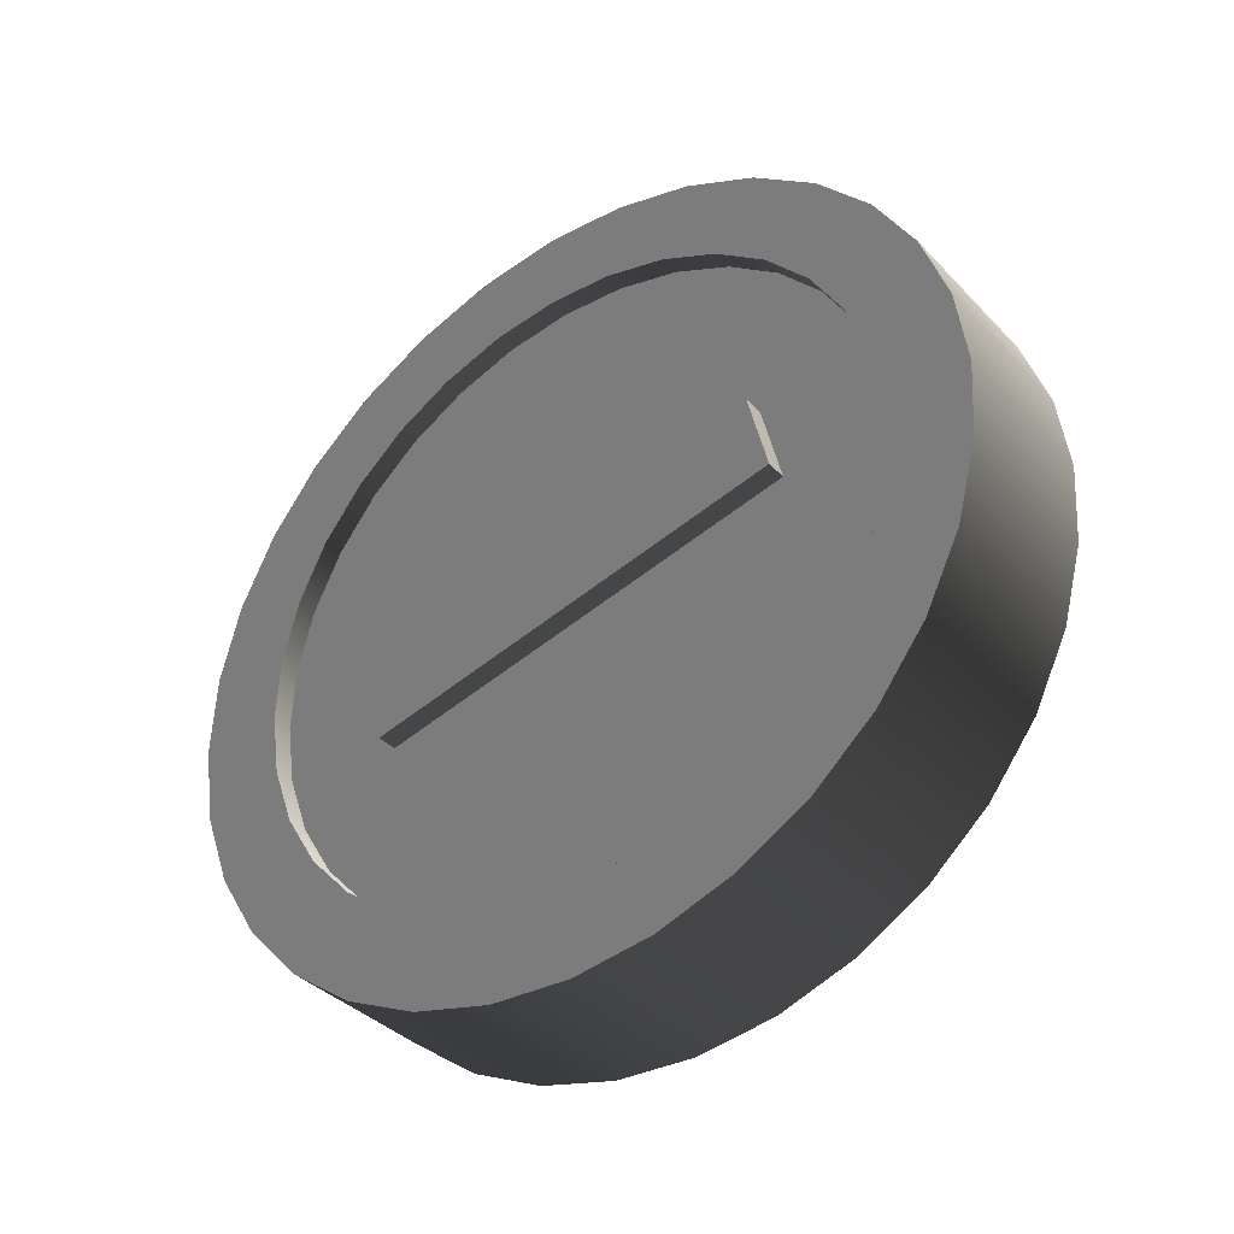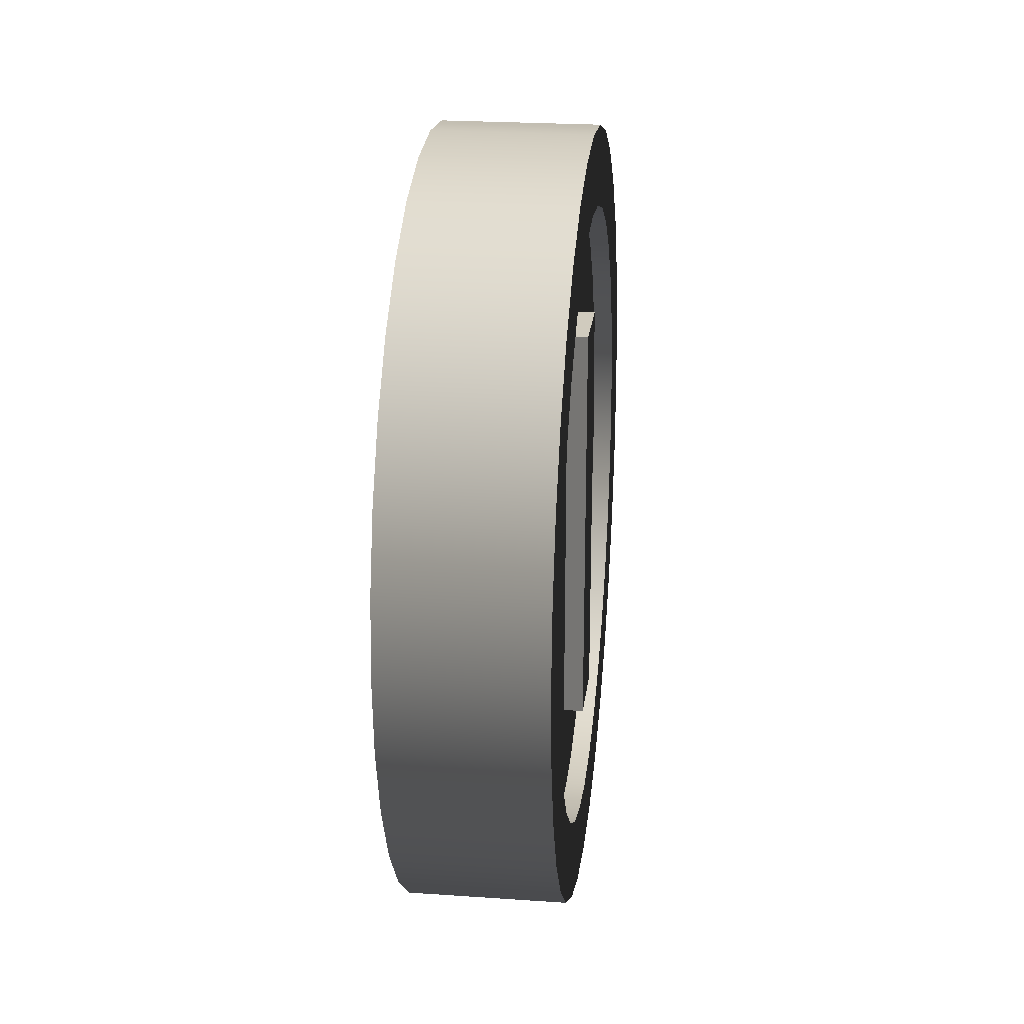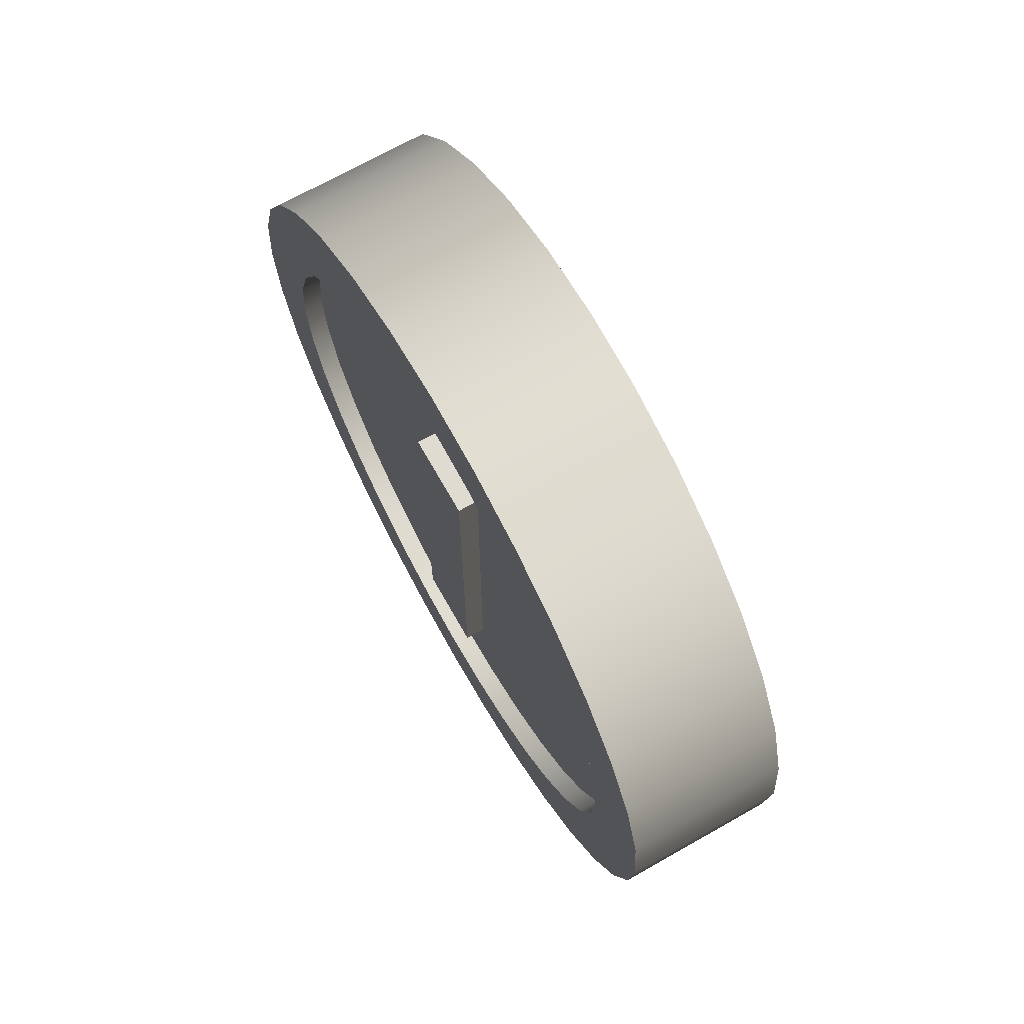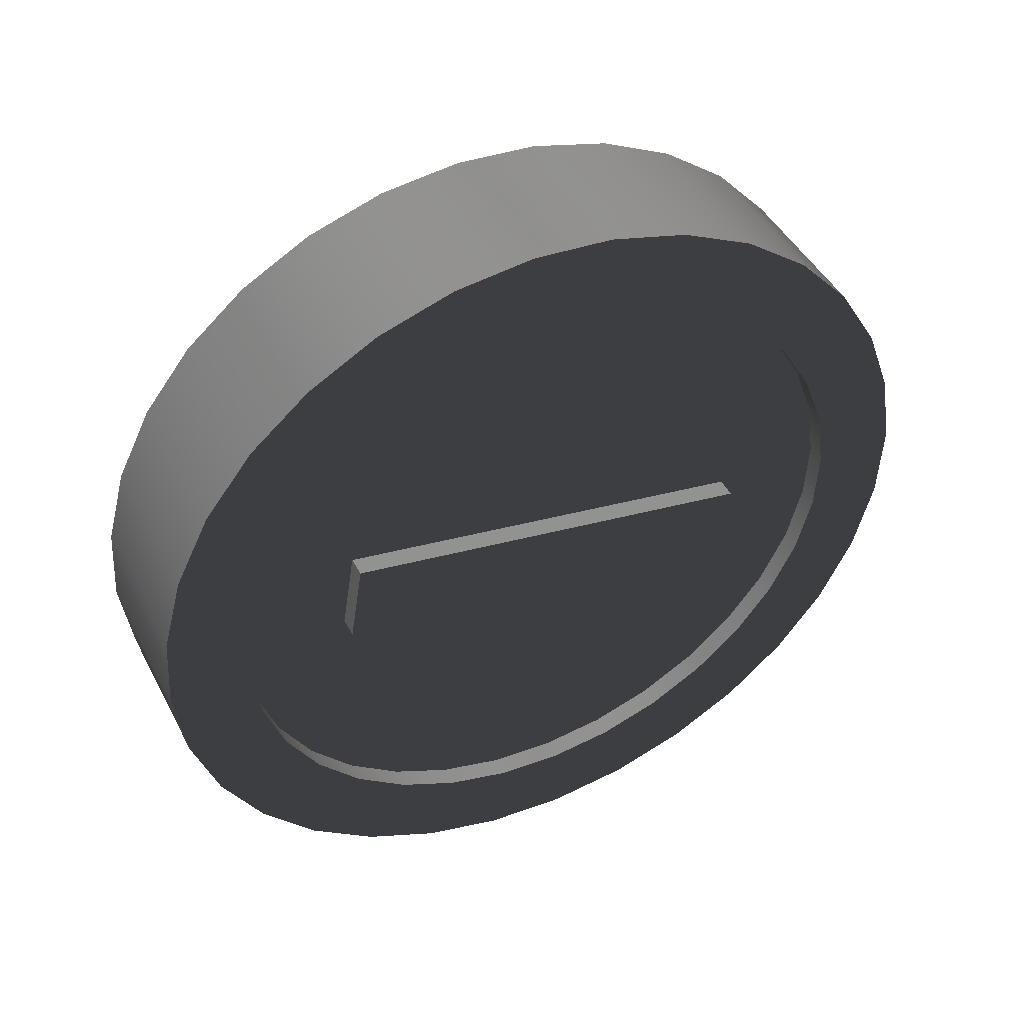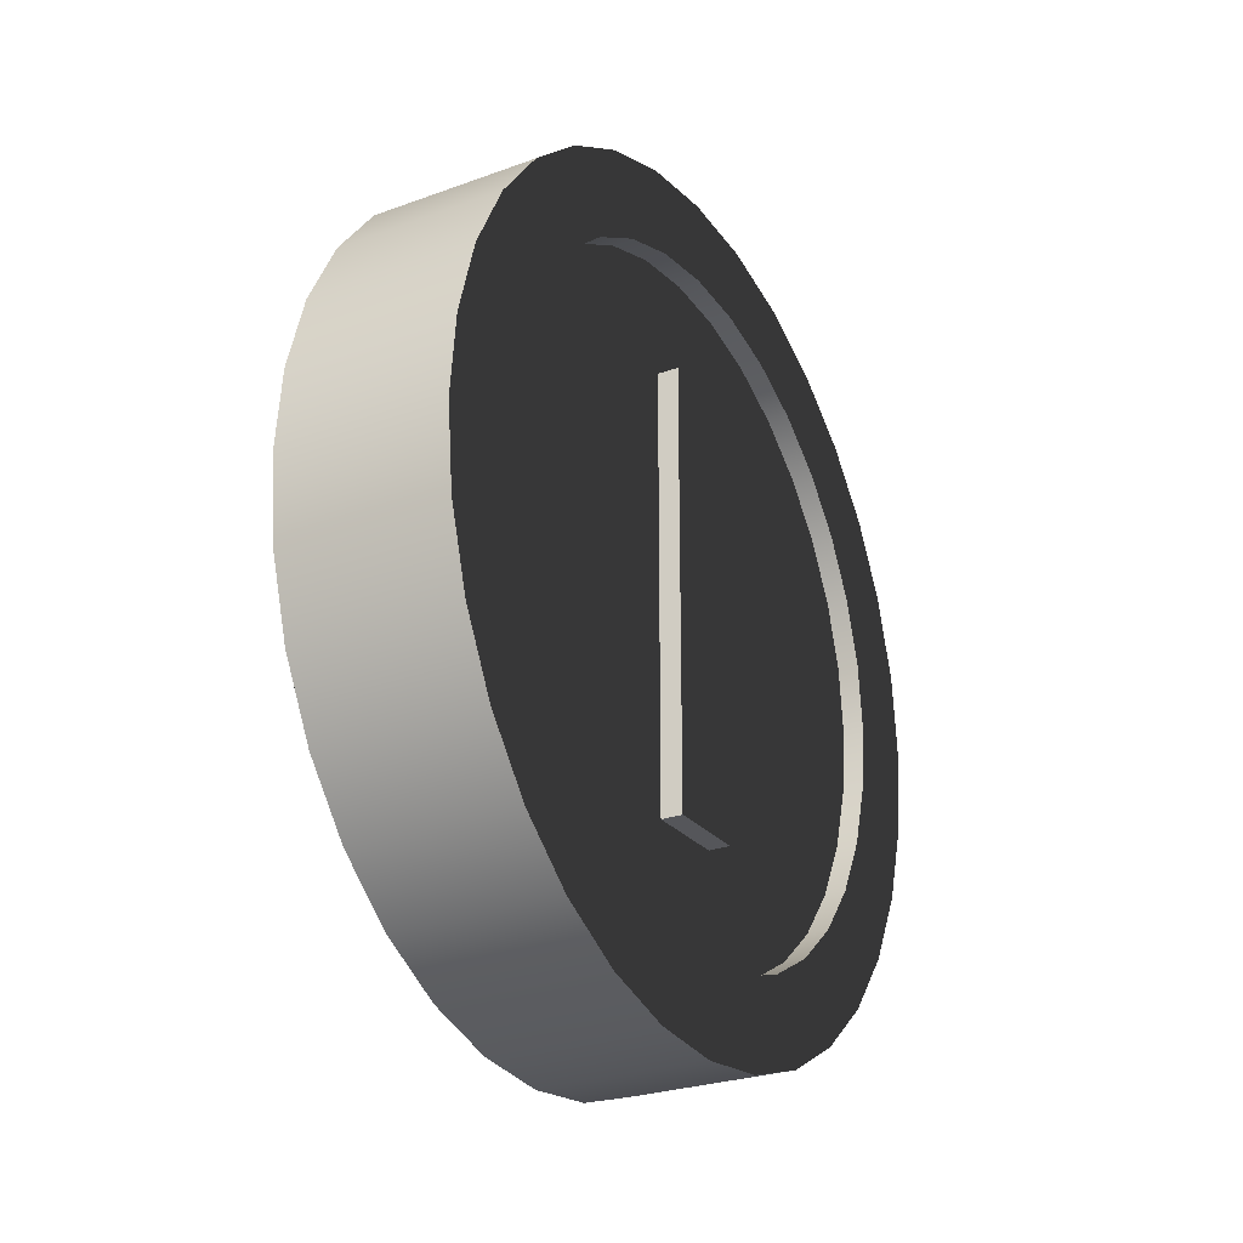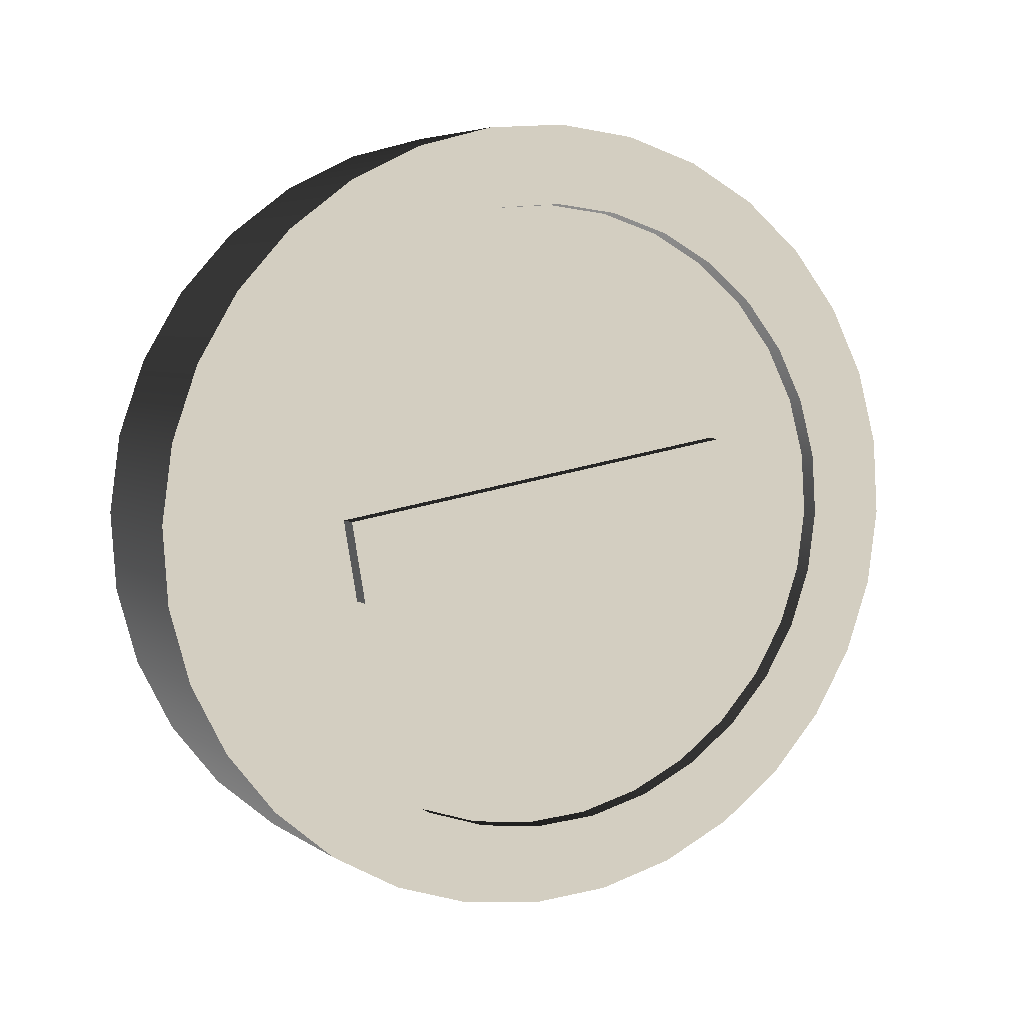
<metadata>
{"format":"obj","ext":"obj","renderer":"f3d","projection":"perspective","resolution":1024,"background":"white","views":[{"elev":-58.8,"azim":129.1,"up":"+Z"},{"elev":23.3,"azim":24.7,"up":"+Y"},{"elev":70.1,"azim":-11.5,"up":"+Y"},{"elev":24.0,"azim":62.7,"up":"+Z"},{"elev":-26.0,"azim":48.3,"up":"+Y"},{"elev":25.3,"azim":-118.6,"up":"+Z"}]}
</metadata>
<code>
o obj1
v 1.319 -9.808 -2.414
v 1.902 -10 -0.618
v -1.902 -10 0.618
v -2.486 -9.808 -1.178
v 0.7574 9.239 -4.141
v 0.2402 8.315 -5.733
v -3.564 8.315 -4.497
v -3.047 9.239 -2.905
v 3.564 8.315 4.497
v 3.047 9.239 2.905
v -0.7574 9.239 4.141
v -0.2402 8.315 5.733
v 2.486 -9.808 1.178
v -1.319 -9.808 2.414
v -0.213 7.071 -7.128
v -4.017 7.071 -5.892
v 2.486 9.808 1.178
v -1.319 9.808 2.414
v 3.047 -9.239 2.905
v -0.7574 -9.239 4.141
v -0.585 5.556 -8.273
v -4.389 5.556 -7.037
v 1.902 10 -0.618
v -1.902 10 0.618
v 3.564 -8.315 4.497
v -0.2402 -8.315 5.733
v -0.8615 3.827 -9.123
v -4.666 3.827 -7.887
v 4.017 -7.071 5.892
v 0.213 -7.071 7.128
v -1.032 1.951 -9.647
v -4.836 1.951 -8.411
v 4.389 -5.556 7.037
v 0.5851 -5.556 8.273
v -1.089 -2.09e-06 -9.824
v -4.893 -2.09e-06 -8.588
v 4.666 -3.827 7.887
v 0.8615 -3.827 9.123
v -1.032 -1.951 -9.647
v -4.836 -1.951 -8.411
v 4.836 -1.951 8.411
v 1.032 -1.951 9.647
v -0.8615 -3.827 -9.123
v -4.666 -3.827 -7.887
v 4.893 6.81e-06 8.588
v 1.089 6.81e-06 9.824
v -0.585 -5.556 -8.273
v -4.389 -5.556 -7.037
v 4.836 1.951 8.411
v 1.032 1.951 9.647
v -0.213 -7.071 -7.128
v -4.017 -7.071 -5.892
v 4.666 3.827 7.887
v 0.8615 3.827 9.123
v 0.2402 -8.315 -5.733
v -3.564 -8.315 -4.497
v 4.389 5.556 7.037
v 0.5851 5.556 8.273
v 0.7574 -9.239 -4.141
v -3.047 -9.239 -2.905
v 1.319 9.808 -2.414
v -2.486 9.808 -1.178
v 4.017 7.071 5.892
v 0.213 7.071 7.128
v 4.249 -1.561 6.605
v 4.295 5.52e-06 6.747
v -1.902 -8 0.618
v -2.369 -7.846 -0.8188
v 0.5631 4.445 6.587
v 0.7843 3.061 7.268
v 0.3088 3.061 7.422
v 0.08762 4.445 6.742
v -3.232 6.652 -3.474
v -2.818 7.391 -2.2
v -0.9863 7.391 3.436
v -0.5726 6.652 4.71
v -1.435 -7.846 2.055
v -3.594 5.657 -4.59
v -1.435 7.846 2.055
v -0.9863 -7.391 3.436
v -3.892 4.445 -5.506
v -1.902 8 0.618
v -0.5726 -6.652 4.71
v -4.113 3.061 -6.186
v -0.21 -5.657 5.826
v -4.249 1.561 -6.605
v 0.08762 -4.445 6.742
v -4.295 -1.6e-06 -6.747
v 0.3088 -3.061 7.422
v -4.249 -1.561 -6.605
v 0.4449 -1.561 7.841
v -4.113 -3.061 -6.186
v 0.4909 5.52e-06 7.983
v -3.892 -4.445 -5.506
v 0.4449 1.561 7.841
v -3.594 -5.657 -4.59
v -3.232 -6.652 -3.474
v -2.818 -7.391 -2.2
v -2.369 7.846 -0.8188
v -0.21 5.657 5.826
v 2.756 6.652 3.628
v 2.342 7.391 2.355
v 2.818 7.391 2.2
v 3.232 6.652 3.474
v -0.3088 -3.061 -7.422
v -0.08762 -4.445 -6.742
v 4.249 1.561 6.605
v 0.21 -5.657 -5.826
v 4.113 3.061 6.186
v 0.5726 -6.652 -4.71
v 3.892 4.445 5.506
v 0.9863 -7.391 -3.436
v 1.902 8 -0.618
v 1.435 7.846 -2.055
v 3.594 5.657 4.59
v 1.435 -7.846 -2.055
v 0.9863 7.391 -3.436
v 1.902 -8 -0.618
v 0.5726 6.652 -4.71
v 2.369 -7.846 0.8188
v 0.21 5.657 -5.826
v 2.369 7.846 0.8188
v 2.818 -7.391 2.2
v -0.08762 4.445 -6.742
v 3.232 -6.652 3.474
v -0.3088 3.061 -7.422
v 3.594 -5.657 4.59
v -0.4449 1.561 -7.842
v 3.892 -4.445 5.506
v -0.4909 -1.6e-06 -7.983
v 4.113 -3.061 6.186
v -0.4449 -1.561 -7.842
v 1.427 -8 -0.4635
v 1.893 -7.846 0.9733
v 0.09709 6.652 -4.555
v -0.2655 5.657 -5.671
v 1.893 7.846 0.9733
v 2.342 -7.391 2.355
v -0.5631 4.445 -6.587
v 1.427 8 -0.4635
v 2.756 -6.652 3.628
v -0.7843 3.061 -7.268
v 3.119 -5.657 4.744
v -0.9205 1.561 -7.687
v 3.416 -4.445 5.66
v -0.9664 -1.57e-06 -7.829
v 3.637 -3.061 6.341
v -0.9205 -1.561 -7.687
v 3.774 -1.561 6.76
v -0.7843 -3.061 -7.268
v 3.82 5.55e-06 6.901
v -0.5631 -4.445 -6.587
v 3.774 1.561 6.76
v -0.2655 -5.657 -5.671
v 3.637 3.061 6.341
v 0.09709 -6.652 -4.555
v 3.416 4.445 5.66
v 0.5108 -7.391 -3.282
v 0.9597 7.846 -1.9
v 3.119 5.657 4.744
v 0.9597 -7.846 -1.9
v 0.5108 7.391 -3.282
v -2.342 -7.391 -2.355
v -2.756 -6.652 -3.628
v -1.893 7.846 -0.9733
v -1.427 8 0.4635
v 0.2655 5.657 5.671
v -1.893 -7.846 -0.9733
v -2.342 7.391 -2.355
v -0.09709 6.652 4.555
v -1.427 -8 0.4635
v -2.756 6.652 -3.628
v -0.5108 7.391 3.282
v -0.9597 -7.846 1.9
v -3.119 5.657 -4.744
v -0.9597 7.846 1.9
v -0.5108 -7.391 3.282
v -3.416 4.445 -5.66
v -0.09709 -6.652 4.555
v -3.637 3.061 -6.341
v 0.2655 -5.657 5.671
v -3.774 1.561 -6.76
v 0.5631 -4.445 6.587
v -3.82 -1.63e-06 -6.901
v 0.7843 -3.061 7.268
v -3.774 -1.561 -6.76
v 0.9205 -1.561 7.687
v -3.637 -3.061 -6.341
v 0.9664 5.49e-06 7.829
v -3.416 -4.445 -5.66
v 0.9205 1.561 7.687
v -3.119 -5.657 -4.744
v 1.593 5.2 -1.569
v 1.593 -5.2 -1.569
v -2.211 -5.2 -0.333
v -2.211 5.2 -0.333
v 2.211 5.2 0.333
v 2.211 -5.2 0.333
v -1.593 5.2 1.569
v -1.593 -5.2 1.569
f 1 2 3
f 3 4 1
f 5 6 7
f 7 8 5
f 9 10 11
f 11 12 9
f 2 13 14
f 14 3 2
f 6 15 16
f 16 7 6
f 10 17 18
f 18 11 10
f 13 19 20
f 20 14 13
f 15 21 22
f 22 16 15
f 17 23 24
f 24 18 17
f 19 25 26
f 26 20 19
f 21 27 28
f 28 22 21
f 25 29 30
f 30 26 25
f 27 31 32
f 32 28 27
f 29 33 34
f 34 30 29
f 31 35 36
f 36 32 31
f 33 37 38
f 38 34 33
f 35 39 40
f 40 36 35
f 37 41 42
f 42 38 37
f 39 43 44
f 44 40 39
f 41 45 46
f 46 42 41
f 43 47 48
f 48 44 43
f 45 49 50
f 50 46 45
f 47 51 52
f 52 48 47
f 49 53 54
f 54 50 49
f 51 55 56
f 56 52 51
f 53 57 58
f 58 54 53
f 55 59 60
f 60 56 55
f 23 61 62
f 62 24 23
f 57 63 64
f 64 58 57
f 59 1 4
f 4 60 59
f 61 5 8
f 8 62 61
f 63 9 12
f 12 64 63
f 65 66 45
f 45 41 65
f 67 68 4
f 4 3 67
f 69 70 71
f 71 72 69
f 73 74 8
f 8 7 73
f 75 76 12
f 12 11 75
f 77 67 3
f 3 14 77
f 78 73 7
f 7 16 78
f 79 75 11
f 11 18 79
f 80 77 14
f 14 20 80
f 81 78 16
f 16 22 81
f 82 79 18
f 18 24 82
f 83 80 20
f 20 26 83
f 84 81 22
f 22 28 84
f 85 83 26
f 26 30 85
f 86 84 28
f 28 32 86
f 87 85 30
f 30 34 87
f 88 86 32
f 32 36 88
f 89 87 34
f 34 38 89
f 90 88 36
f 36 40 90
f 91 89 38
f 38 42 91
f 92 90 40
f 40 44 92
f 93 91 42
f 42 46 93
f 94 92 44
f 44 48 94
f 95 93 46
f 46 50 95
f 96 94 48
f 48 52 96
f 71 95 50
f 50 54 71
f 97 96 52
f 52 56 97
f 72 71 54
f 54 58 72
f 98 97 56
f 56 60 98
f 99 82 24
f 24 62 99
f 100 72 58
f 58 64 100
f 68 98 60
f 60 4 68
f 74 99 62
f 62 8 74
f 76 100 64
f 64 12 76
f 101 102 103
f 103 104 101
f 105 106 47
f 47 43 105
f 66 107 49
f 49 45 66
f 106 108 51
f 51 47 106
f 107 109 53
f 53 49 107
f 108 110 55
f 55 51 108
f 109 111 57
f 57 53 109
f 110 112 59
f 59 55 110
f 113 114 61
f 61 23 113
f 111 115 63
f 63 57 111
f 112 116 1
f 1 59 112
f 114 117 5
f 5 61 114
f 115 104 9
f 9 63 115
f 116 118 2
f 2 1 116
f 117 119 6
f 6 5 117
f 104 103 10
f 10 9 104
f 118 120 13
f 13 2 118
f 119 121 15
f 15 6 119
f 103 122 17
f 17 10 103
f 120 123 19
f 19 13 120
f 121 124 21
f 21 15 121
f 122 113 23
f 23 17 122
f 123 125 25
f 25 19 123
f 124 126 27
f 27 21 124
f 125 127 29
f 29 25 125
f 126 128 31
f 31 27 126
f 127 129 33
f 33 29 127
f 128 130 35
f 35 31 128
f 129 131 37
f 37 33 129
f 130 132 39
f 39 35 130
f 131 65 41
f 41 37 131
f 132 105 43
f 43 39 132
f 133 134 120
f 120 118 133
f 135 136 121
f 121 119 135
f 102 137 122
f 122 103 102
f 134 138 123
f 123 120 134
f 136 139 124
f 124 121 136
f 137 140 113
f 113 122 137
f 138 141 125
f 125 123 138
f 139 142 126
f 126 124 139
f 141 143 127
f 127 125 141
f 142 144 128
f 128 126 142
f 143 145 129
f 129 127 143
f 144 146 130
f 130 128 144
f 145 147 131
f 131 129 145
f 146 148 132
f 132 130 146
f 147 149 65
f 65 131 147
f 148 150 105
f 105 132 148
f 149 151 66
f 66 65 149
f 150 152 106
f 106 105 150
f 151 153 107
f 107 66 151
f 152 154 108
f 108 106 152
f 153 155 109
f 109 107 153
f 154 156 110
f 110 108 154
f 155 157 111
f 111 109 155
f 156 158 112
f 112 110 156
f 140 159 114
f 114 113 140
f 157 160 115
f 115 111 157
f 158 161 116
f 116 112 158
f 159 162 117
f 117 114 159
f 160 101 104
f 104 115 160
f 161 133 118
f 118 116 161
f 162 135 119
f 119 117 162
f 163 164 97
f 97 98 163
f 165 166 82
f 82 99 165
f 167 69 72
f 72 100 167
f 168 163 98
f 98 68 168
f 169 165 99
f 99 74 169
f 170 167 100
f 100 76 170
f 171 168 68
f 68 67 171
f 172 169 74
f 74 73 172
f 173 170 76
f 76 75 173
f 174 171 67
f 67 77 174
f 175 172 73
f 73 78 175
f 176 173 75
f 75 79 176
f 177 174 77
f 77 80 177
f 178 175 78
f 78 81 178
f 166 176 79
f 79 82 166
f 179 177 80
f 80 83 179
f 180 178 81
f 81 84 180
f 181 179 83
f 83 85 181
f 182 180 84
f 84 86 182
f 183 181 85
f 85 87 183
f 184 182 86
f 86 88 184
f 185 183 87
f 87 89 185
f 186 184 88
f 88 90 186
f 187 185 89
f 89 91 187
f 188 186 90
f 90 92 188
f 189 187 91
f 91 93 189
f 190 188 92
f 92 94 190
f 191 189 93
f 93 95 191
f 192 190 94
f 94 96 192
f 70 191 95
f 95 71 70
f 164 192 96
f 96 97 164
f 193 194 195
f 195 196 193
f 197 198 194
f 194 193 197
f 199 200 198
f 198 197 199
f 196 195 200
f 200 199 196
f 200 195 194
f 194 198 200
f 196 199 197
f 197 193 196
f 176 166 165
f 165 169 172
f 172 175 178
f 178 180 182
f 182 184 186
f 186 188 190
f 190 192 164
f 164 163 168
f 168 171 174
f 174 177 179
f 179 181 183
f 183 185 187
f 187 189 191
f 191 70 69
f 69 167 170
f 170 173 176
f 176 165 172
f 172 178 182
f 182 186 190
f 190 164 168
f 168 174 179
f 179 183 187
f 187 191 69
f 69 170 176
f 176 172 182
f 182 190 168
f 168 179 187
f 187 69 176
f 176 182 168
f 168 187 176
f 135 162 159
f 159 140 137
f 137 102 101
f 101 160 157
f 157 155 153
f 153 151 149
f 149 147 145
f 145 143 141
f 141 138 134
f 134 133 161
f 161 158 156
f 156 154 152
f 152 150 148
f 148 146 144
f 144 142 139
f 139 136 135
f 135 159 137
f 137 101 157
f 157 153 149
f 149 145 141
f 141 134 161
f 161 156 152
f 152 148 144
f 144 139 135
f 135 137 157
f 157 149 141
f 141 161 152
f 152 144 135
f 135 157 141
f 141 152 135

</code>
